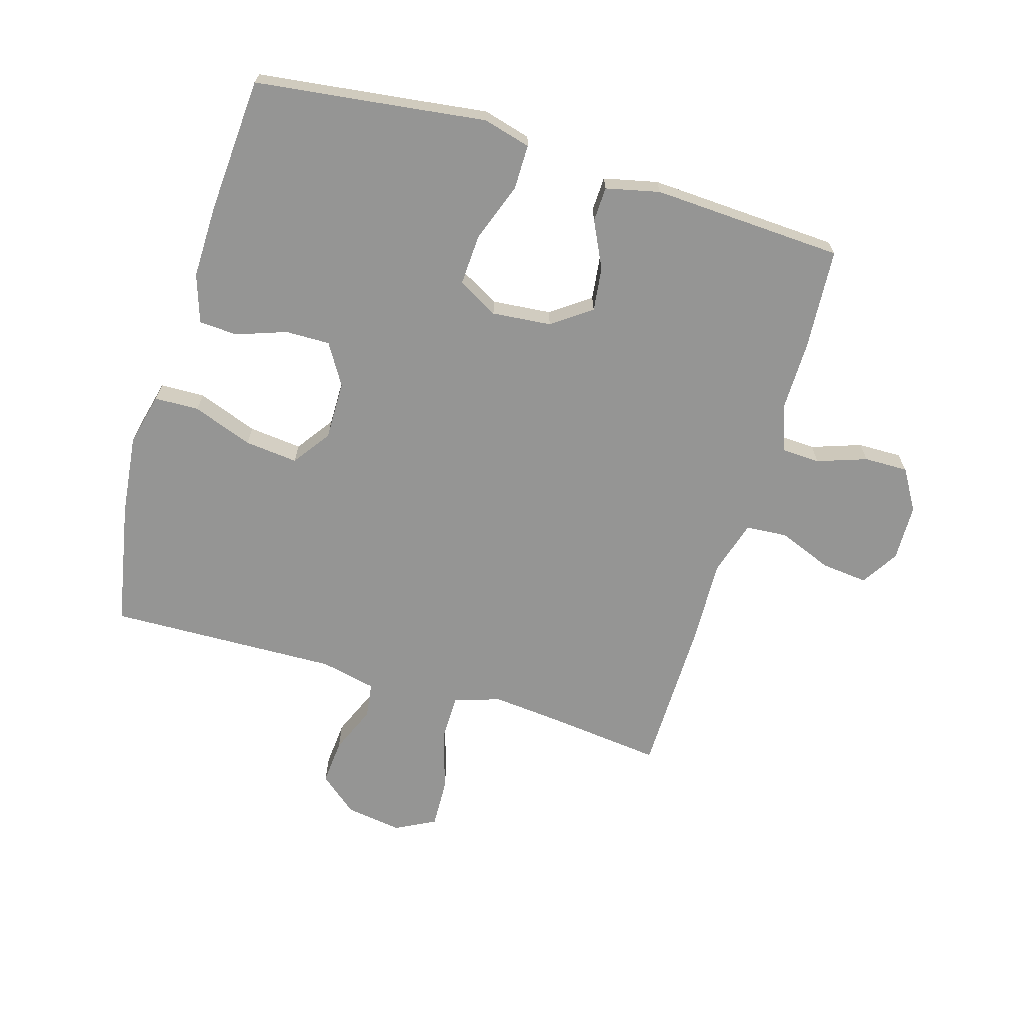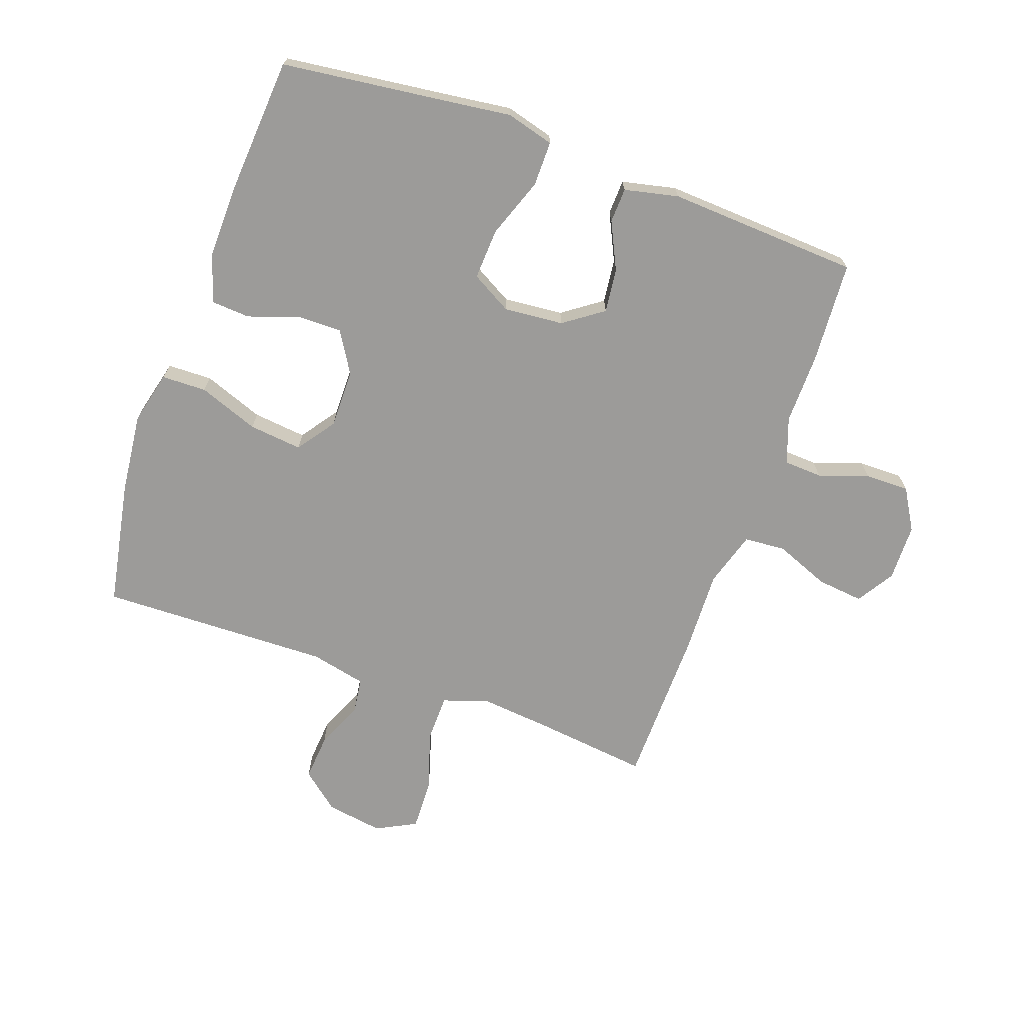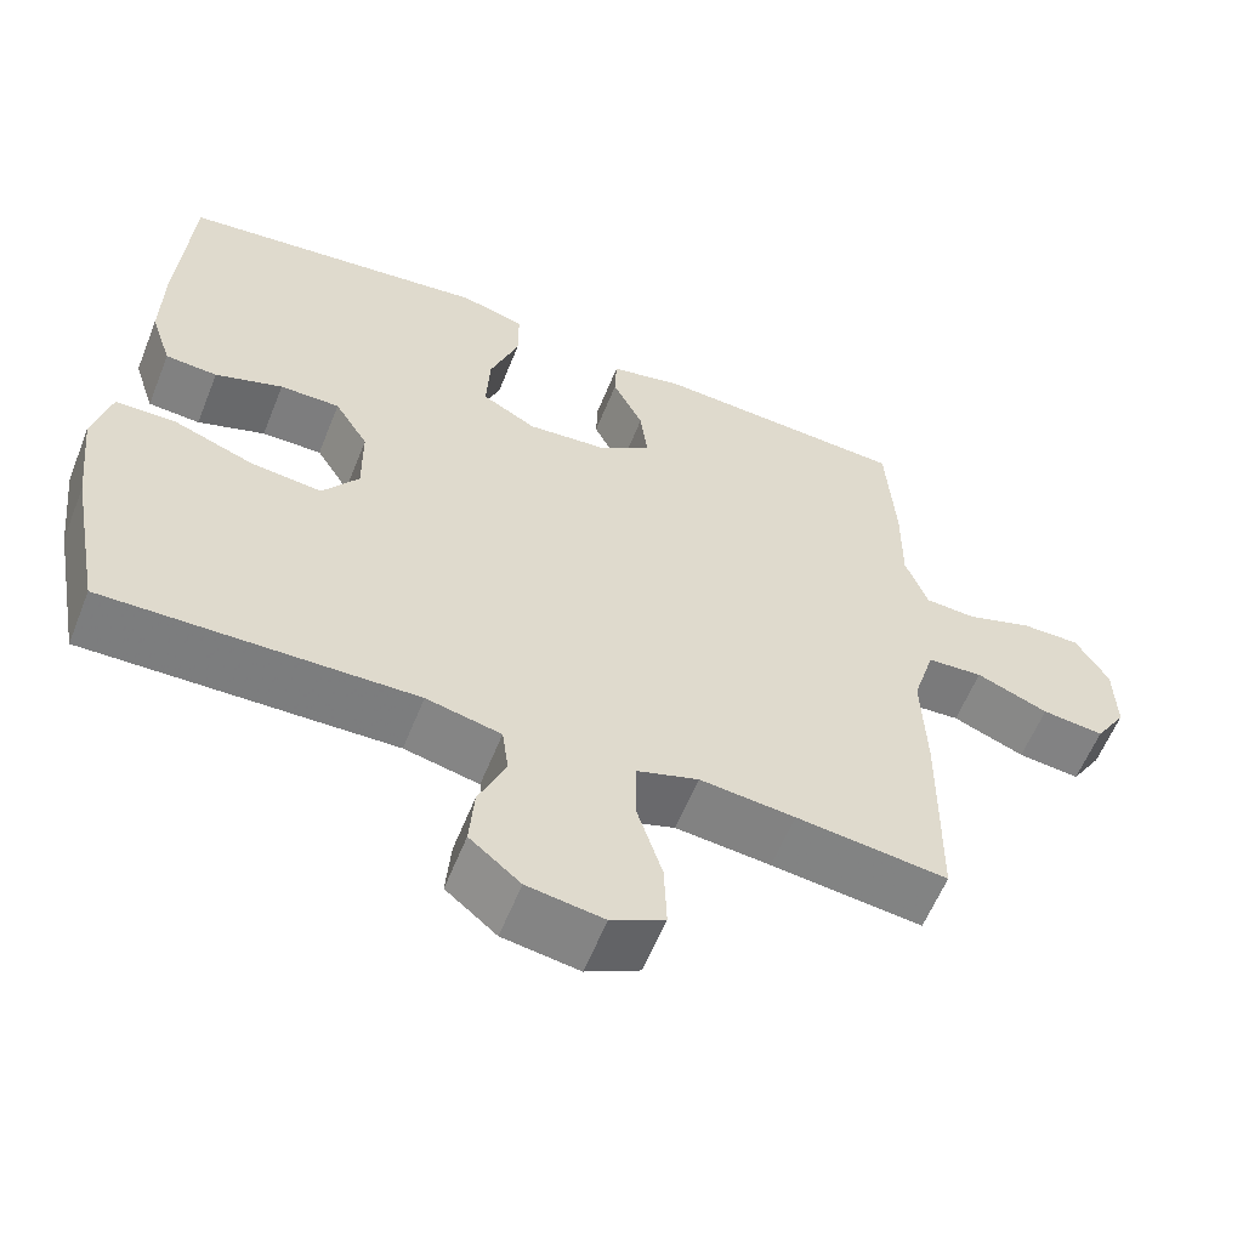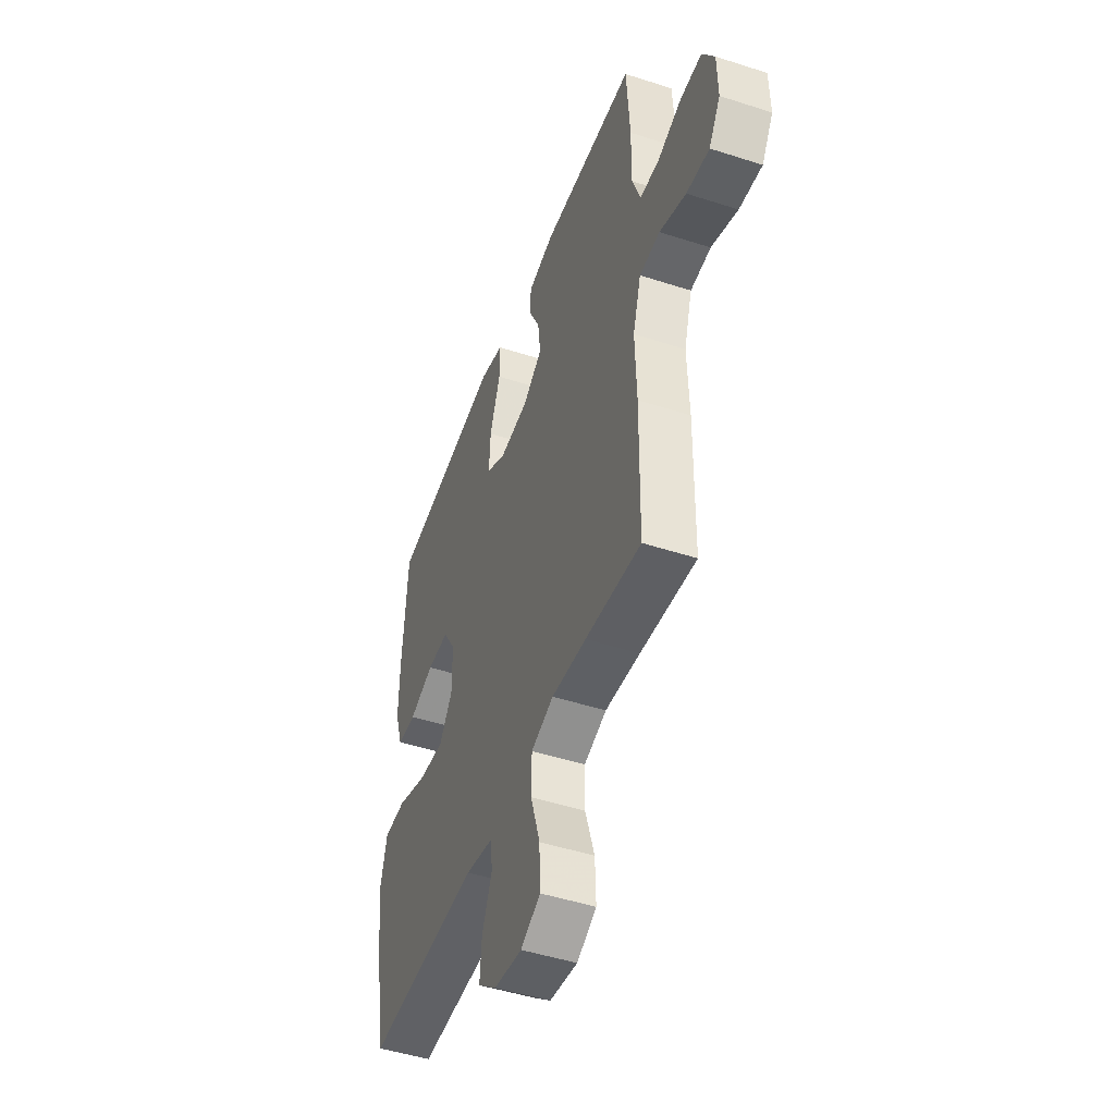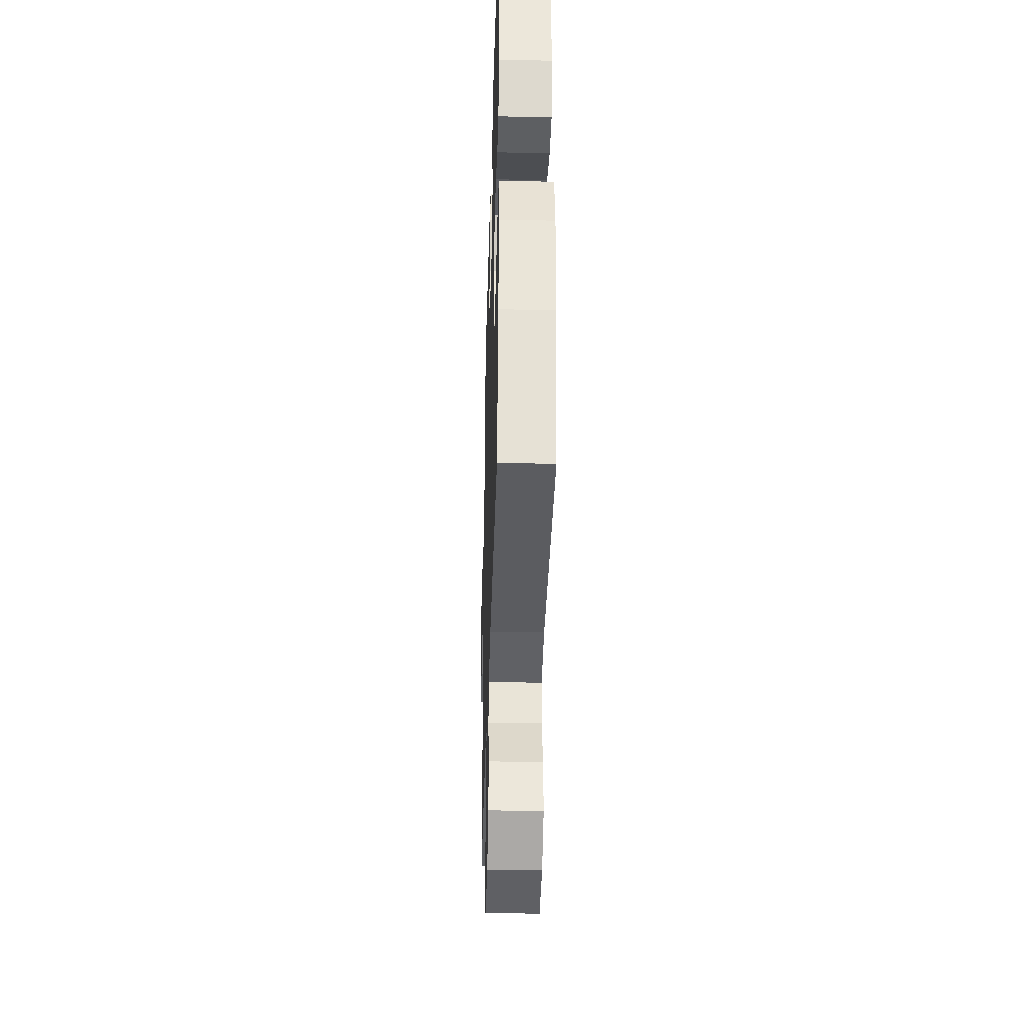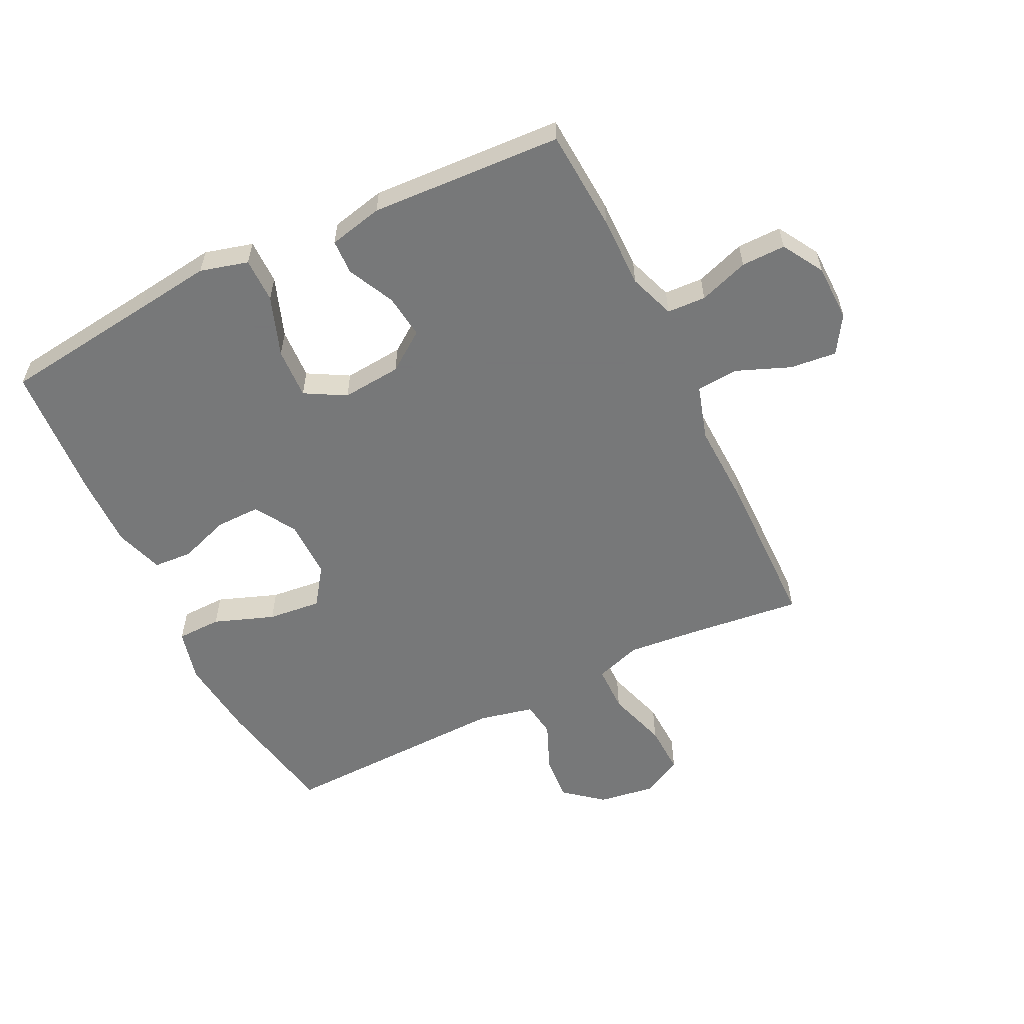
<metadata>
{"format":"obj","ext":"obj","renderer":"f3d","projection":"perspective","resolution":1024,"background":"white","views":[{"elev":-67.4,"azim":-16.6,"up":"+Y"},{"elev":-69.9,"azim":-19.8,"up":"+Y"},{"elev":-59.4,"azim":-21.8,"up":"+Z"},{"elev":-47.8,"azim":70.0,"up":"+Z"},{"elev":-36.1,"azim":-91.6,"up":"+Z"},{"elev":-57.3,"azim":26.0,"up":"+Y"}]}
</metadata>
<code>
v 0.5 0.07 -0.5
v 0.315 0.07 -0.479
v 0.199 0.07 -0.468
v 0.124 0.07 -0.493
v 0.123 0.07 -0.57
v 0.154 0.07 -0.669
v 0.157 0.07 -0.751
v 0.092 0.07 -0.785
v -0.001 0.07 -0.771
v -0.063 0.07 -0.72
v -0.057 0.07 -0.645
v -0.024 0.07 -0.567
v -0.032 0.07 -0.509
v -0.123 0.07 -0.489
v -0.5 0.07 -0.5
v -0.539 0.07 -0.296
v -0.554 0.07 -0.163
v -0.533 0.07 -0.077
v -0.46 0.07 -0.075
v -0.362 0.07 -0.111
v -0.275 0.07 -0.12
v -0.231 0.07 -0.058
v -0.232 0.07 0.038
v -0.273 0.07 0.105
v -0.346 0.07 0.104
v -0.428 0.07 0.075
v -0.491 0.07 0.079
v -0.517 0.07 0.158
v -0.515 0.07 0.278
v -0.5 0.07 0.5
v -0.246 0.07 0.532
v -0.123 0.07 0.548
v -0.045 0.07 0.527
v -0.045 0.07 0.454
v -0.08 0.07 0.356
v -0.084 0.07 0.273
v -0.018 0.07 0.236
v 0.079 0.07 0.245
v 0.143 0.07 0.291
v 0.134 0.07 0.363
v 0.097 0.07 0.439
v 0.099 0.07 0.496
v 0.187 0.07 0.516
v 0.5 0.07 0.5
v 0.511 0.07 0.334
v 0.51 0.07 0.218
v 0.537 0.07 0.143
v 0.6 0.07 0.14
v 0.681 0.07 0.168
v 0.753 0.07 0.169
v 0.793 0.07 0.102
v 0.795 0.07 0.009
v 0.757 0.07 -0.052
v 0.681 0.07 -0.044
v 0.593 0.07 -0.009
v 0.525 0.07 -0.014
v 0.498 0.07 -0.104
v 0.503 0.07 -0.242
v 0.5 0 -0.5
v 0.315 0 -0.479
v 0.199 0 -0.468
v 0.124 0 -0.493
v 0.123 0 -0.57
v 0.154 0 -0.669
v 0.157 0 -0.751
v 0.092 0 -0.785
v -0.001 0 -0.771
v -0.063 0 -0.72
v -0.057 0 -0.645
v -0.024 0 -0.567
v -0.032 0 -0.509
v -0.123 0 -0.489
v -0.5 0 -0.5
v -0.539 0 -0.296
v -0.554 0 -0.163
v -0.533 0 -0.077
v -0.46 0 -0.075
v -0.362 0 -0.111
v -0.275 0 -0.12
v -0.231 0 -0.058
v -0.232 0 0.038
v -0.273 0 0.105
v -0.346 0 0.104
v -0.428 0 0.075
v -0.491 0 0.079
v -0.517 0 0.158
v -0.515 0 0.278
v -0.5 0 0.5
v -0.246 0 0.532
v -0.123 0 0.548
v -0.045 0 0.527
v -0.045 0 0.454
v -0.08 0 0.356
v -0.084 0 0.273
v -0.018 0 0.236
v 0.079 0 0.245
v 0.143 0 0.291
v 0.134 0 0.363
v 0.097 0 0.439
v 0.099 0 0.496
v 0.187 0 0.516
v 0.5 0 0.5
v 0.511 0 0.334
v 0.51 0 0.218
v 0.537 0 0.143
v 0.6 0 0.14
v 0.681 0 0.168
v 0.753 0 0.169
v 0.793 0 0.102
v 0.795 0 0.009
v 0.757 0 -0.052
v 0.681 0 -0.044
v 0.593 0 -0.009
v 0.525 0 -0.014
v 0.498 0 -0.104
v 0.503 0 -0.242
f 57 58 1 2
f 56 57 2 3
f 53 54 55
f 52 53 55
f 51 52 55
f 50 51 55
f 49 50 55
f 48 49 55
f 47 48 55 56
f 56 3 4
f 47 56 4
f 46 47 4
f 44 45 46
f 43 44 46
f 42 43 46
f 41 42 46
f 40 41 46
f 39 40 46
f 38 39 46 4
f 33 34 35
f 32 33 35
f 31 32 35
f 31 35 36
f 30 31 36
f 29 30 36
f 28 29 36
f 27 28 36
f 26 27 36
f 25 26 36
f 24 25 36 37
f 18 19 20
f 17 18 20
f 16 17 20
f 15 16 20
f 14 15 20
f 13 14 20 21
f 10 11 12
f 9 10 12
f 8 9 12
f 7 8 12
f 6 7 12
f 5 6 12
f 5 12 13
f 13 21 22
f 5 13 22
f 4 5 22
f 37 38 4
f 24 37 4
f 23 24 4
f 4 22 23
f 60 59 116 115
f 61 60 115 114
f 113 112 111
f 113 111 110
f 113 110 109
f 113 109 108
f 113 108 107
f 113 107 106
f 114 113 106 105
f 62 61 114
f 62 114 105
f 62 105 104
f 104 103 102
f 104 102 101
f 104 101 100
f 104 100 99
f 104 99 98
f 104 98 97
f 62 104 97 96
f 93 92 91
f 93 91 90
f 93 90 89
f 94 93 89
f 94 89 88
f 94 88 87
f 94 87 86
f 94 86 85
f 94 85 84
f 94 84 83
f 95 94 83 82
f 78 77 76
f 78 76 75
f 78 75 74
f 78 74 73
f 78 73 72
f 79 78 72 71
f 70 69 68
f 70 68 67
f 70 67 66
f 70 66 65
f 70 65 64
f 70 64 63
f 71 70 63
f 80 79 71
f 80 71 63
f 80 63 62
f 62 96 95
f 62 95 82
f 62 82 81
f 81 80 62
f 1 59 60 2
f 2 60 61 3
f 3 61 62 4
f 4 62 63 5
f 5 63 64 6
f 6 64 65 7
f 7 65 66 8
f 8 66 67 9
f 9 67 68 10
f 10 68 69 11
f 11 69 70 12
f 12 70 71 13
f 13 71 72 14
f 14 72 73 15
f 15 73 74 16
f 16 74 75 17
f 17 75 76 18
f 18 76 77 19
f 19 77 78 20
f 20 78 79 21
f 21 79 80 22
f 22 80 81 23
f 23 81 82 24
f 24 82 83 25
f 25 83 84 26
f 26 84 85 27
f 27 85 86 28
f 28 86 87 29
f 29 87 88 30
f 30 88 89 31
f 31 89 90 32
f 32 90 91 33
f 33 91 92 34
f 34 92 93 35
f 35 93 94 36
f 36 94 95 37
f 37 95 96 38
f 38 96 97 39
f 39 97 98 40
f 40 98 99 41
f 41 99 100 42
f 42 100 101 43
f 43 101 102 44
f 44 102 103 45
f 45 103 104 46
f 46 104 105 47
f 47 105 106 48
f 48 106 107 49
f 49 107 108 50
f 50 108 109 51
f 51 109 110 52
f 52 110 111 53
f 53 111 112 54
f 54 112 113 55
f 55 113 114 56
f 56 114 115 57
f 57 115 116 58
f 58 116 59 1

</code>
